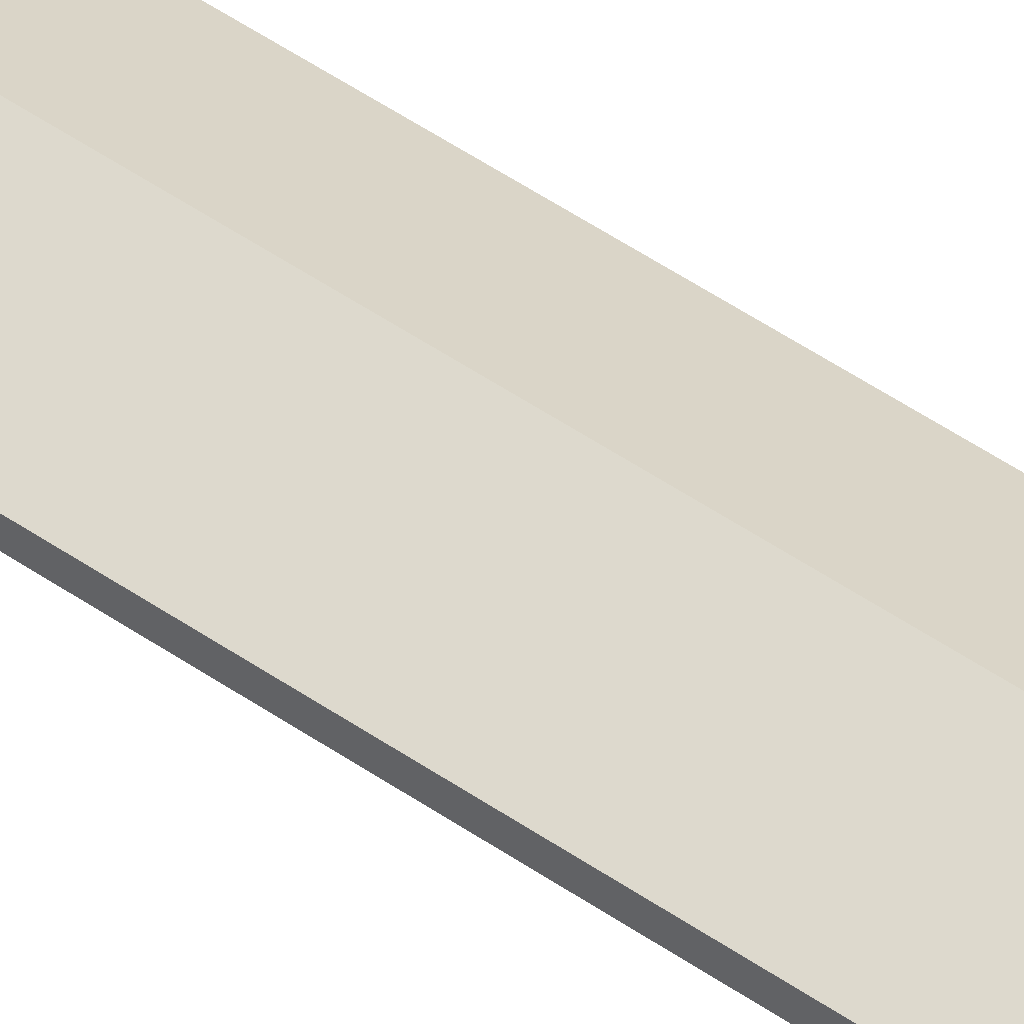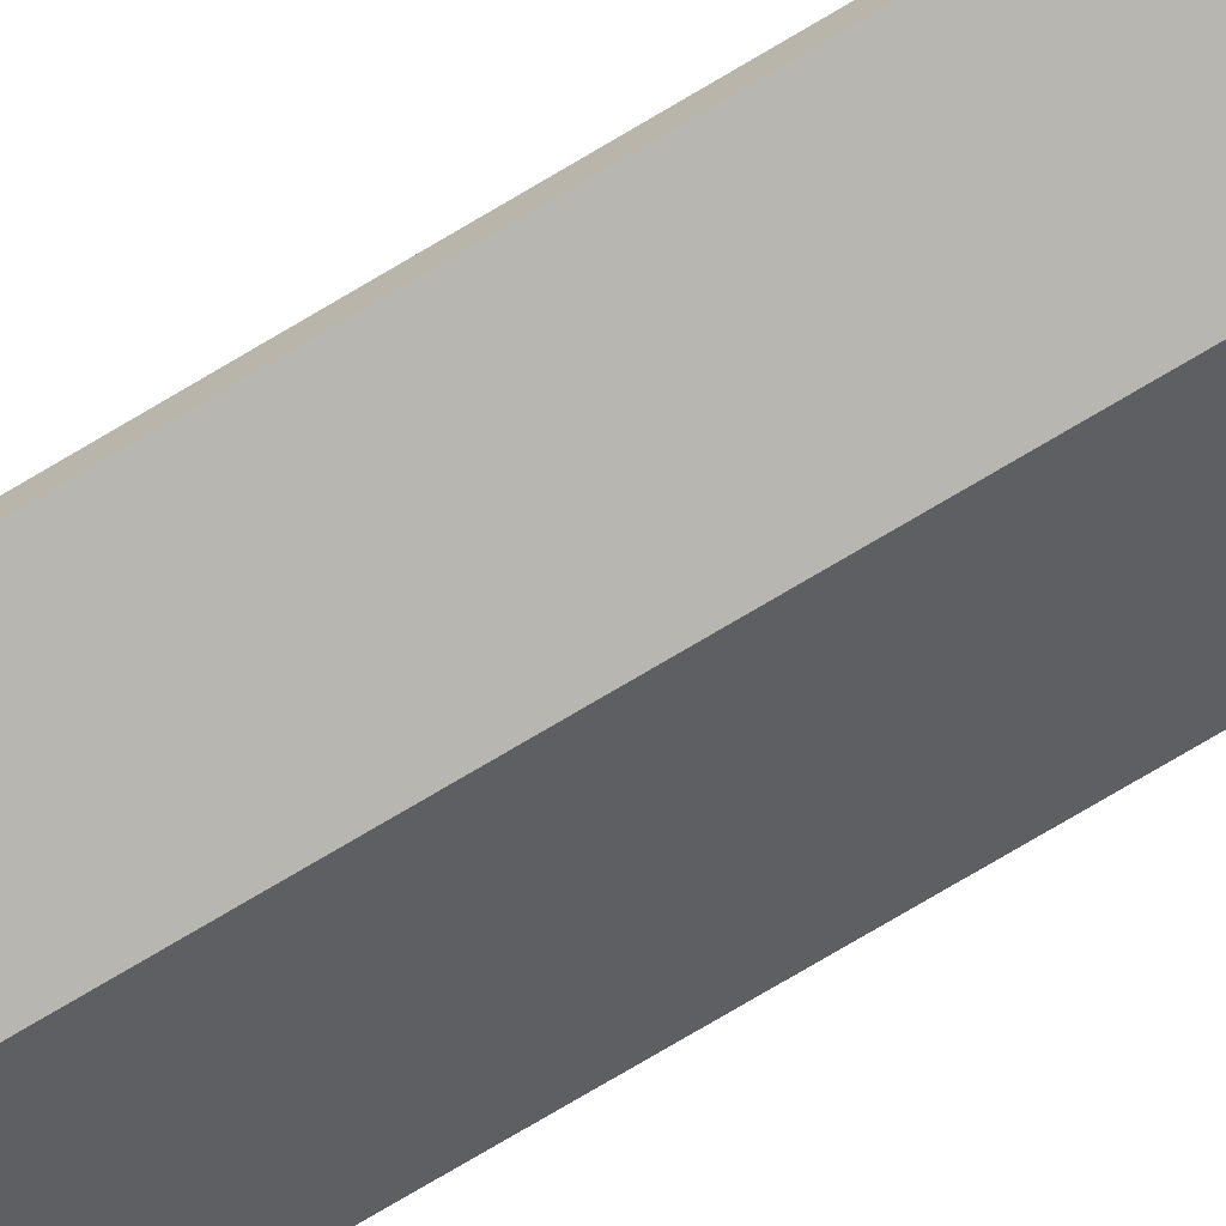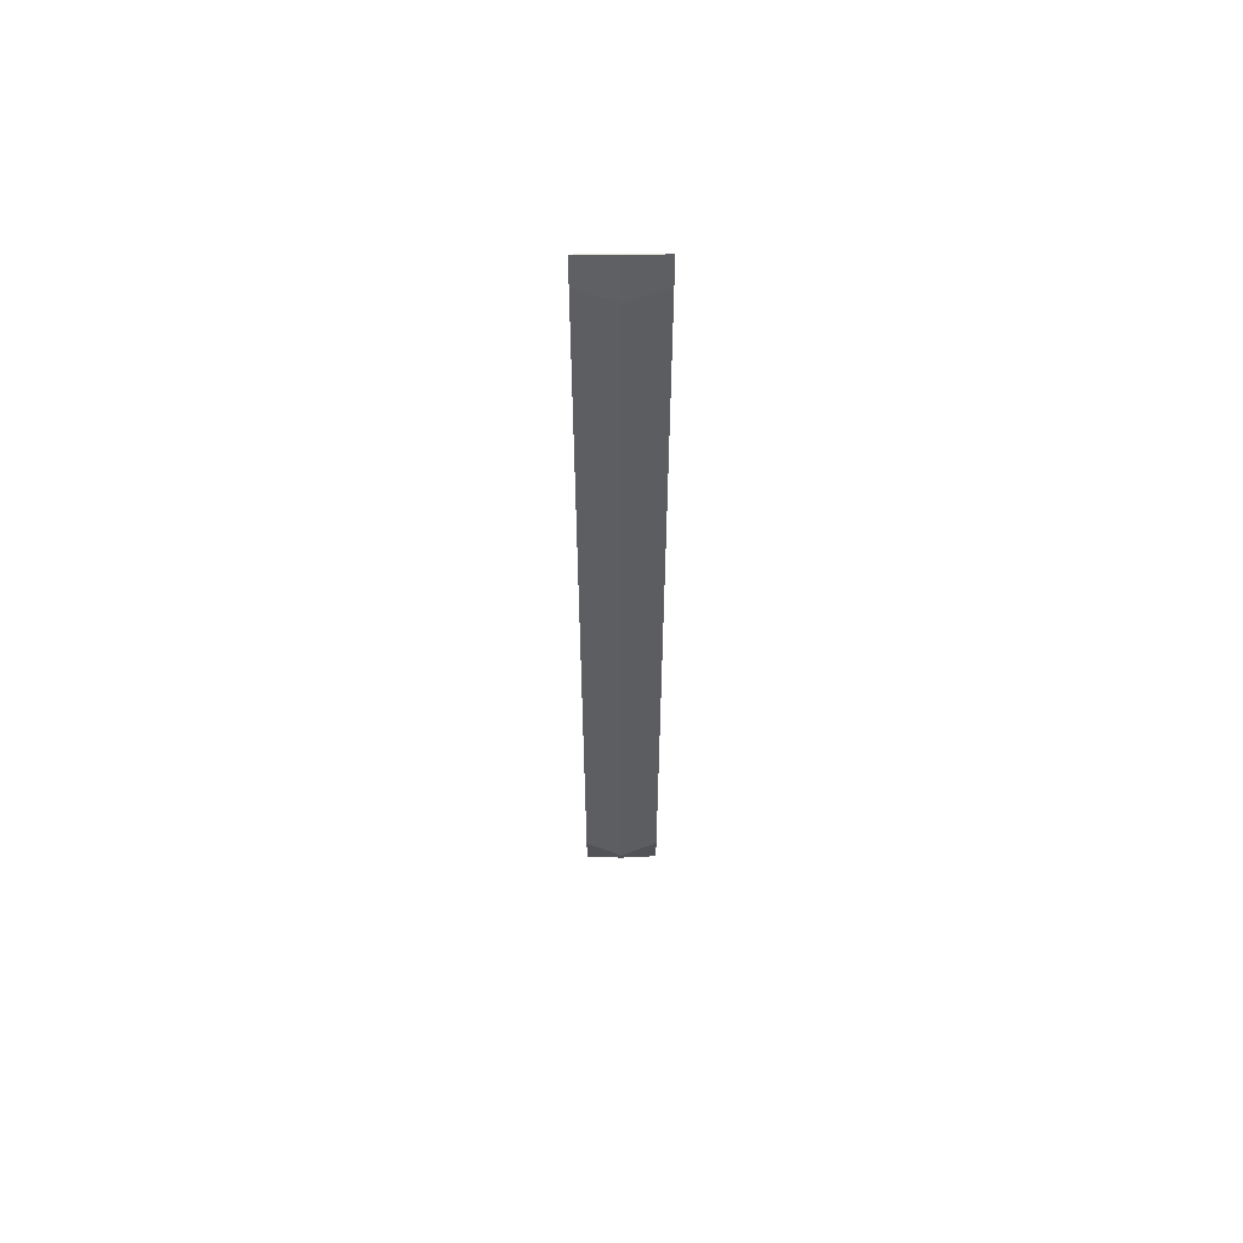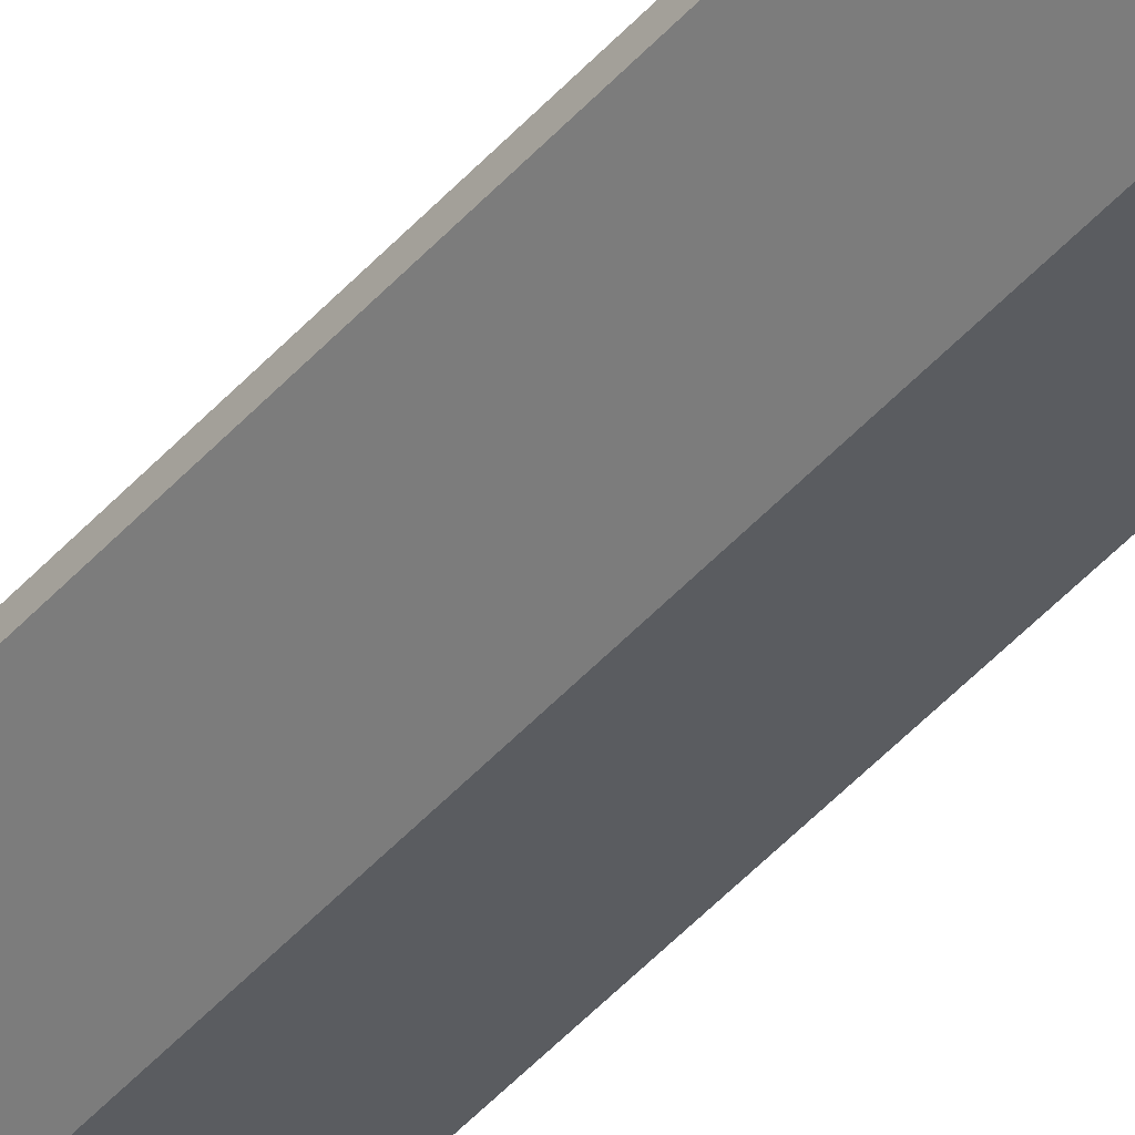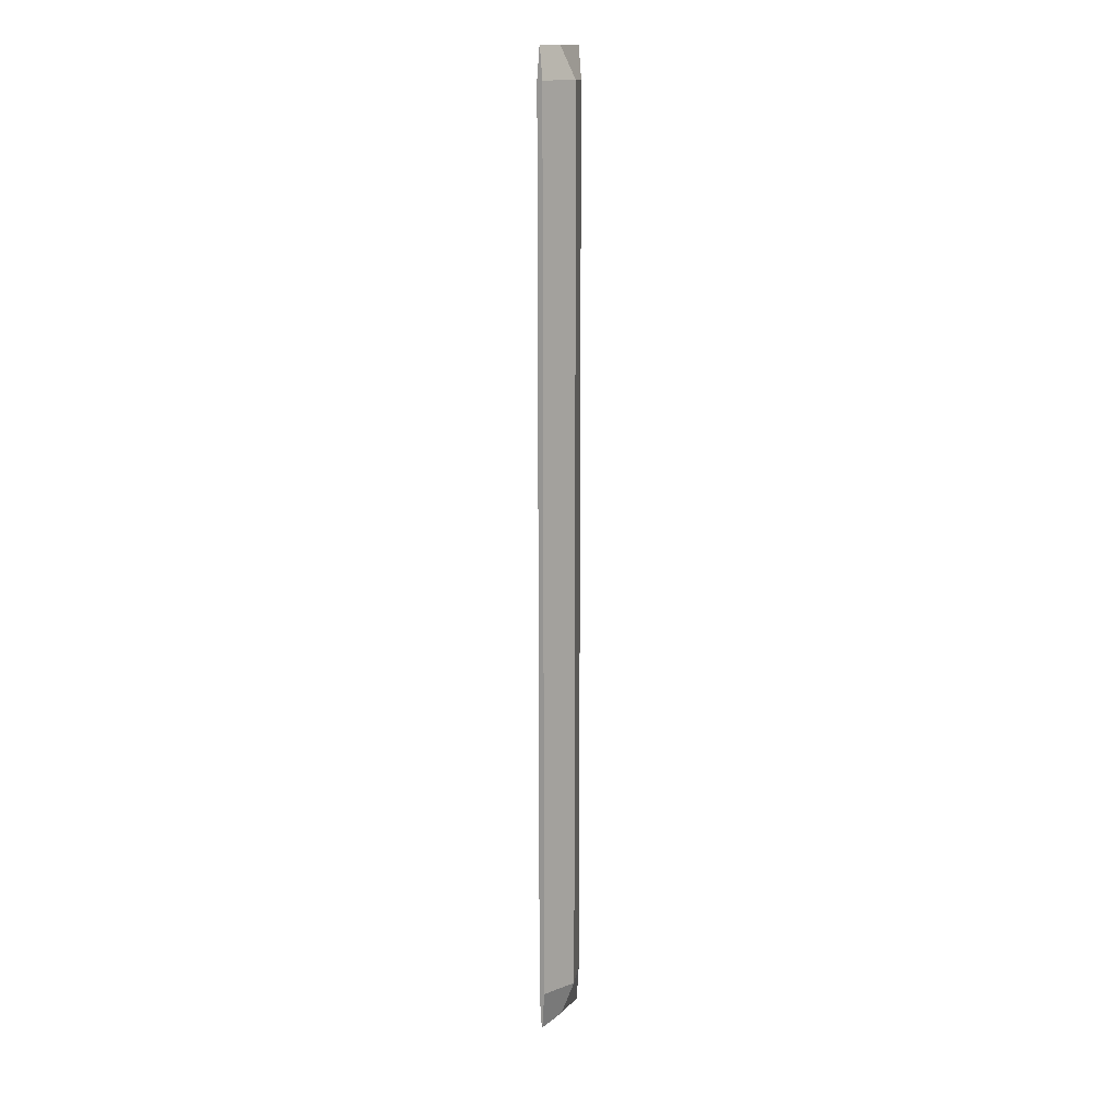
<metadata>
{"format":"obj","ext":"obj","renderer":"f3d","projection":"perspective","resolution":1024,"background":"white","views":[{"elev":44.1,"azim":-49.9,"up":"+Z"},{"elev":-66.9,"azim":122.0,"up":"+Z"},{"elev":58.8,"azim":179.6,"up":"+Y"},{"elev":-48.2,"azim":140.4,"up":"+Z"},{"elev":14.3,"azim":119.1,"up":"+Y"}]}
</metadata>
<code>
o Cube
v 0.02252 -0.2976 -0.000205
v 0.02252 -0.2976 0.000205
v -0.02252 -0.2976 0.000205
v -0.02252 -0.2976 -0.000205
v 0.02252 0.2976 -8e-05
v 0.02252 0.2976 8e-05
v -0.02252 0.2976 8e-05
v -0.02252 0.2976 -8e-05
v -0 -0.2976 -0.001255
v -0 -0.2976 0.001255
v -0 0.2976 -0.00049
v -0 0.2976 0.00049
v 0.02252 -0.2976 0
v -0.02252 -0.2976 0
v 0.02252 0.2976 0
v -0.02252 0.2976 0
v -0 0.2976 0
v -0 -0.2976 0
v 0.02252 0.2783 -0.001719
v 0.02252 0.2783 0.001719
v -0.02252 0.2783 0.001719
v -0.02252 0.2783 -0.001719
v -0 0.2783 -0.01054
v -0 0.2783 0.01054
v -0.02252 0.2783 0
v 0.02252 0.2783 0
v -0 -0.2743 0.01054
v -0.02252 -0.2743 0
v 0.02252 -0.2743 0
v 0.02252 -0.2743 -0.001719
v 0.02252 -0.2743 0.001719
v -0.02252 -0.2743 0.001719
v -0.02252 -0.2743 -0.001719
v -0 -0.2743 -0.01054
f 18 10 3 14
f 17 16 7 12
f 26 15 6 20
f 24 12 7 21
f 25 16 8 22
f 34 9 4 33
f 30 1 9 34
f 20 6 12 24
f 15 17 12 6
f 13 2 10 18
f 1 13 18 9
f 5 11 17 15
f 21 7 16 25
f 19 5 15 26
f 11 8 16 17
f 9 18 14 4
f 30 19 26 29
f 32 21 25 28
f 31 20 24 27
f 5 19 23 11
f 11 23 22 8
f 28 25 22 33
f 27 24 21 32
f 29 26 20 31
f 13 29 31 2
f 10 27 32 3
f 14 28 33 4
f 2 31 27 10
f 3 32 28 14
f 1 30 29 13
f 19 30 34 23
f 23 34 33 22

</code>
